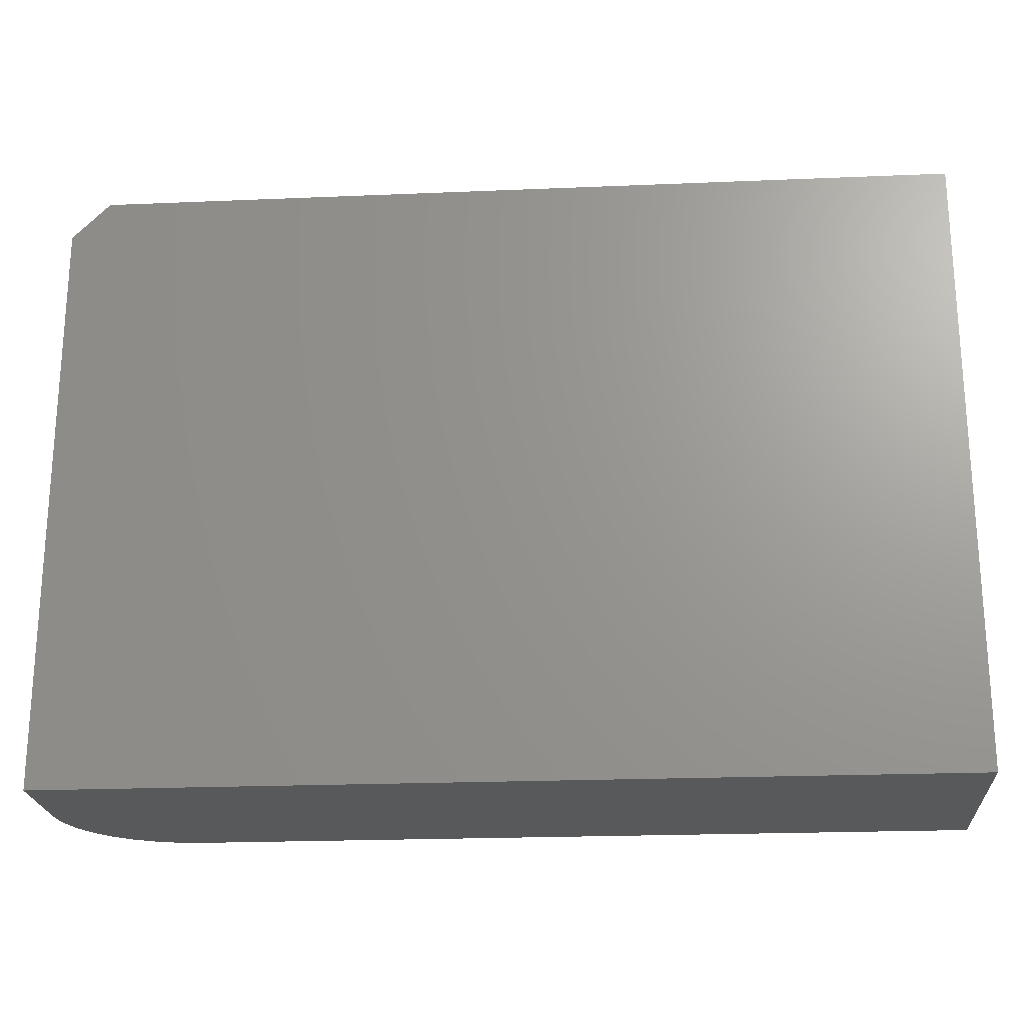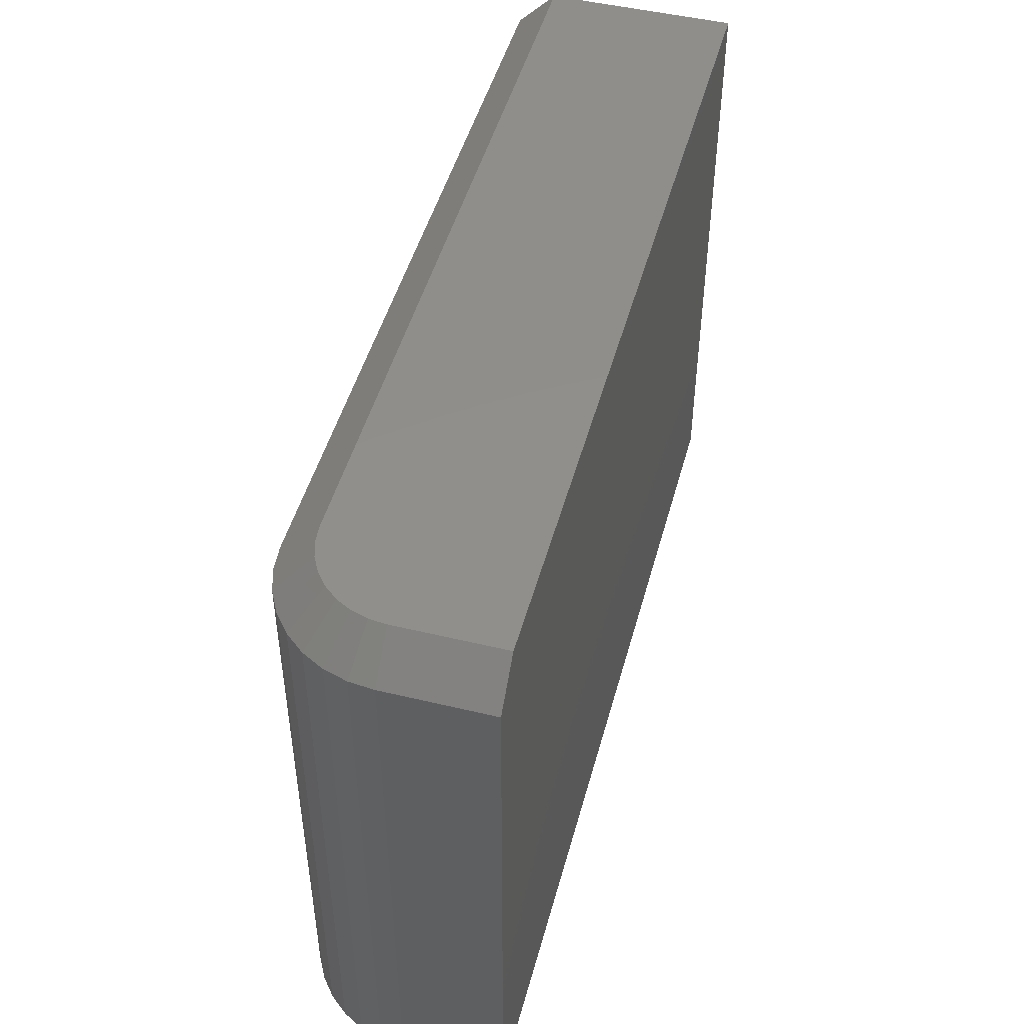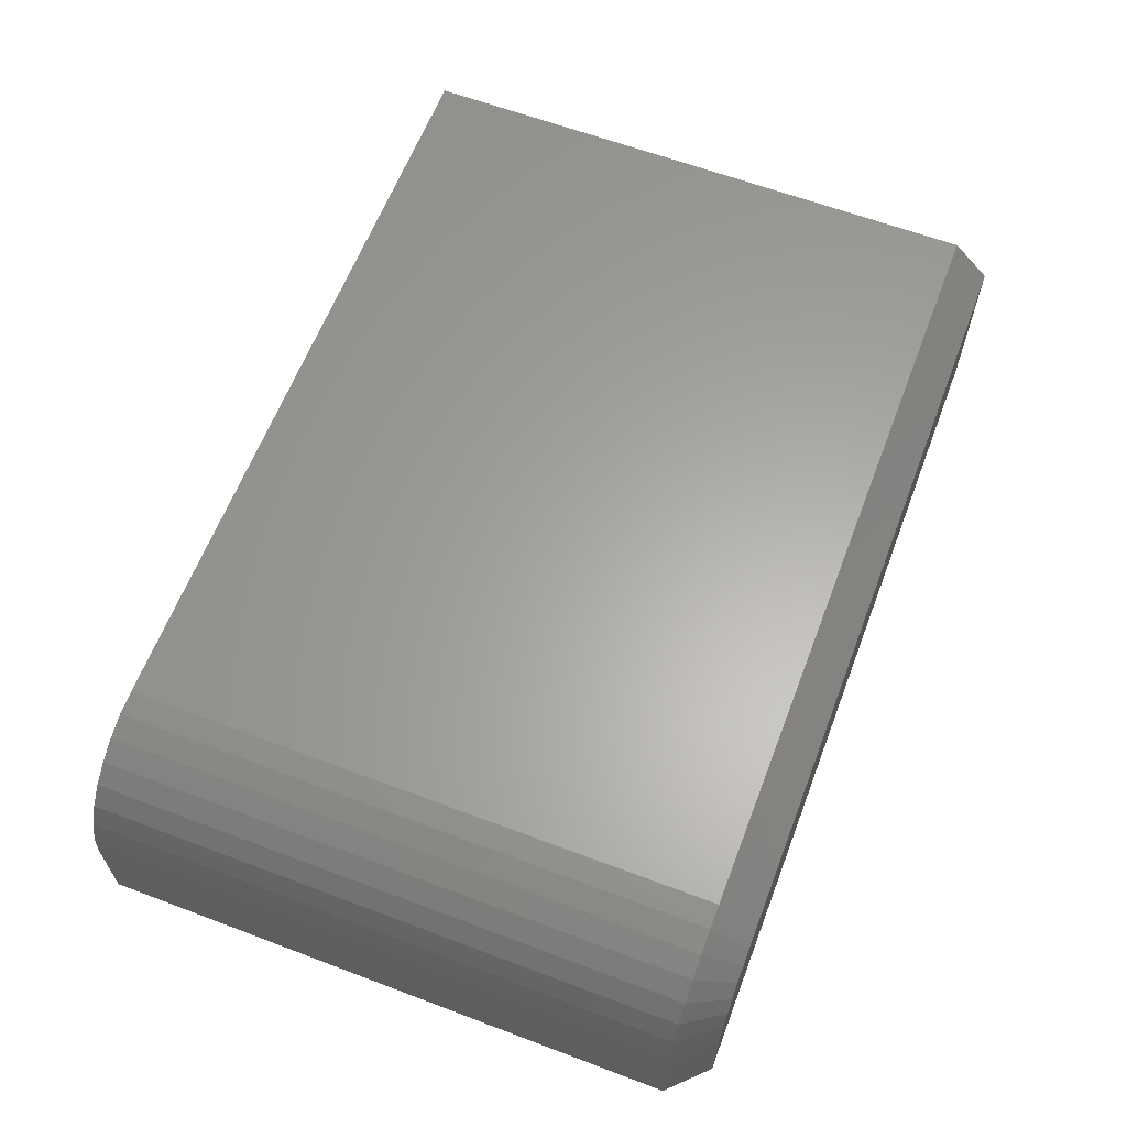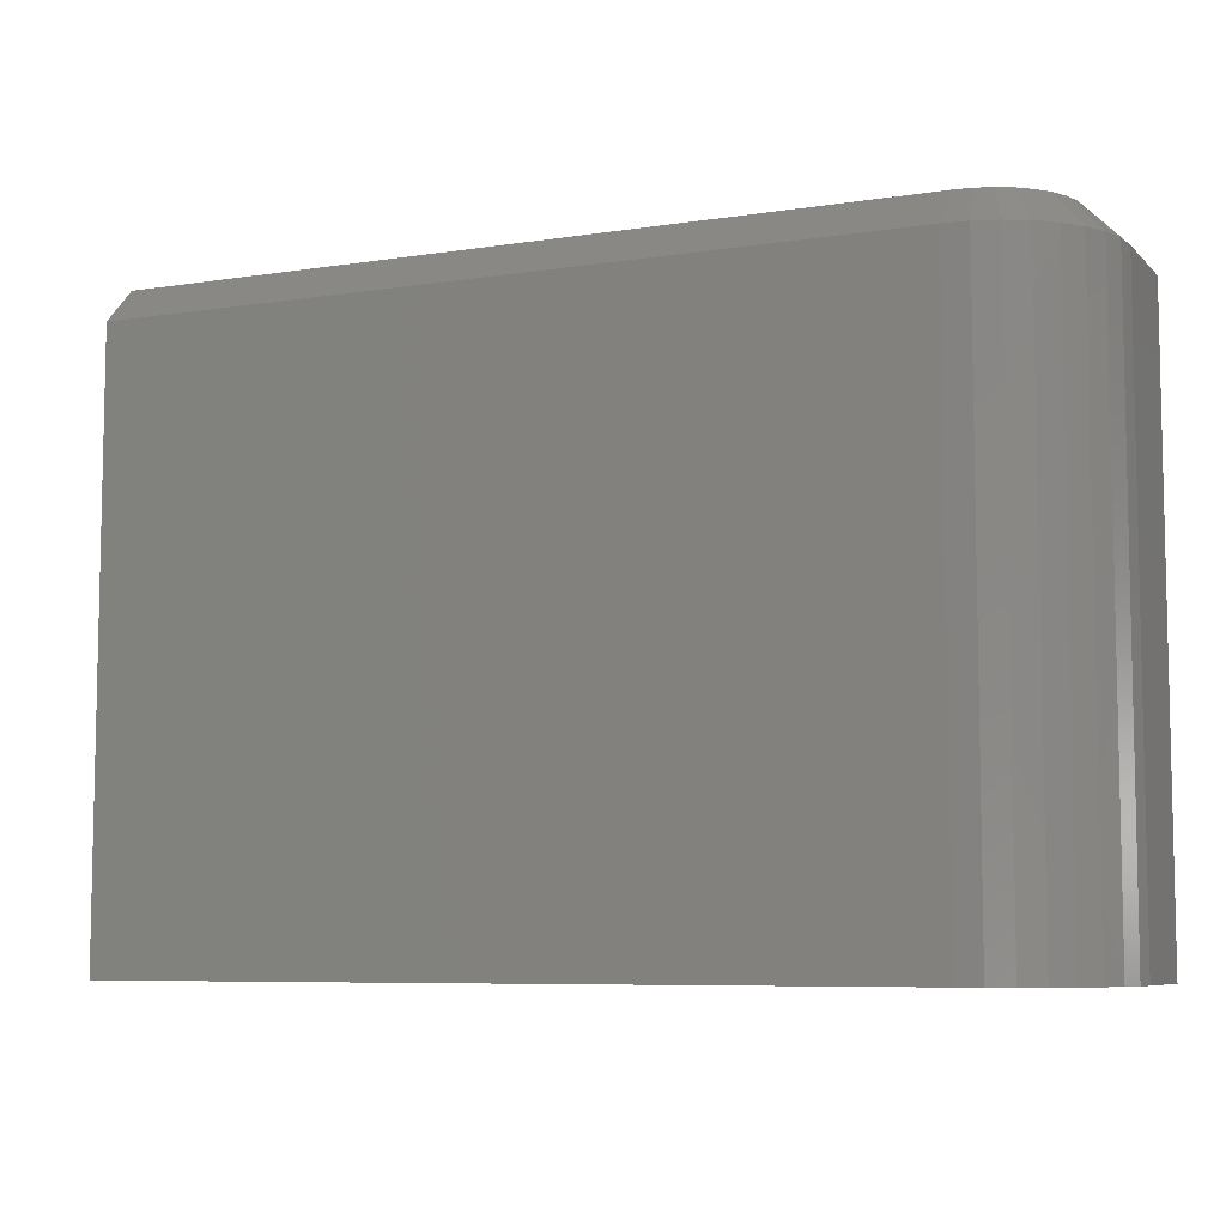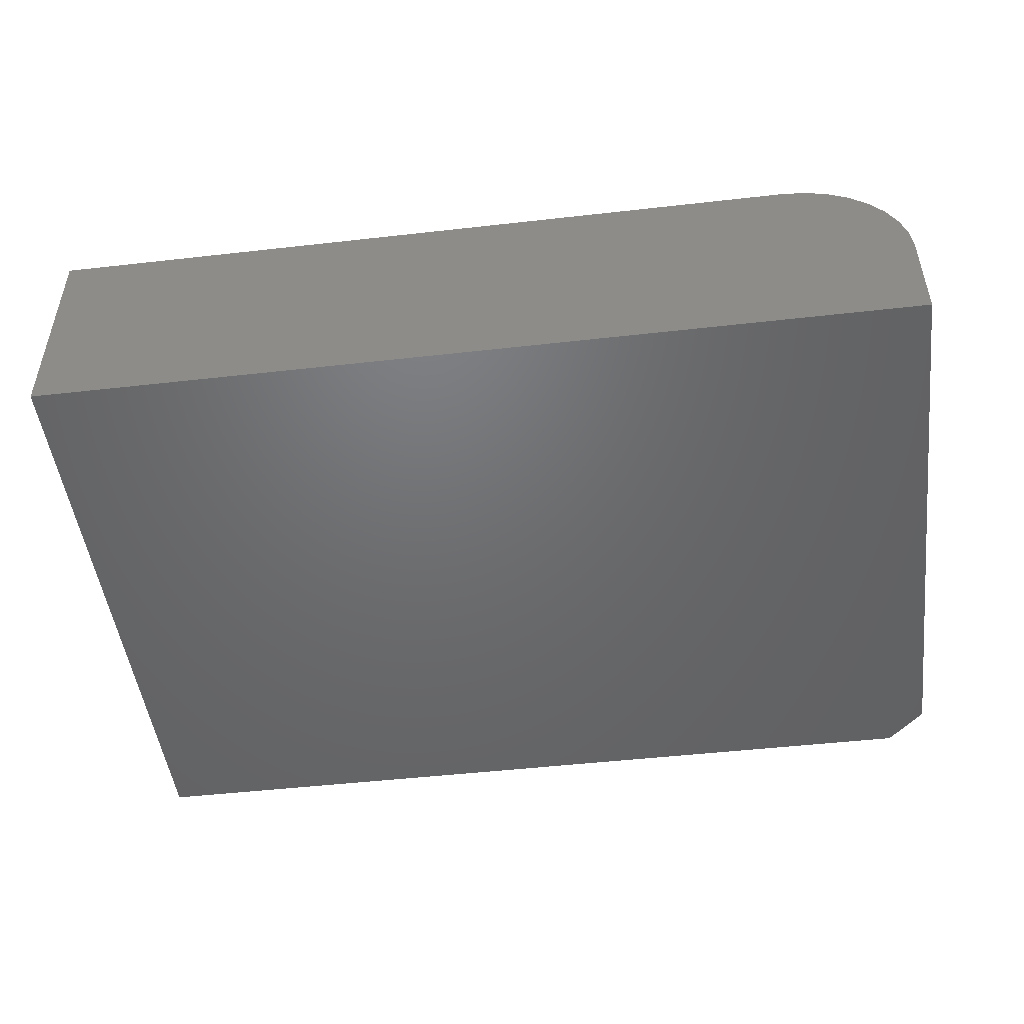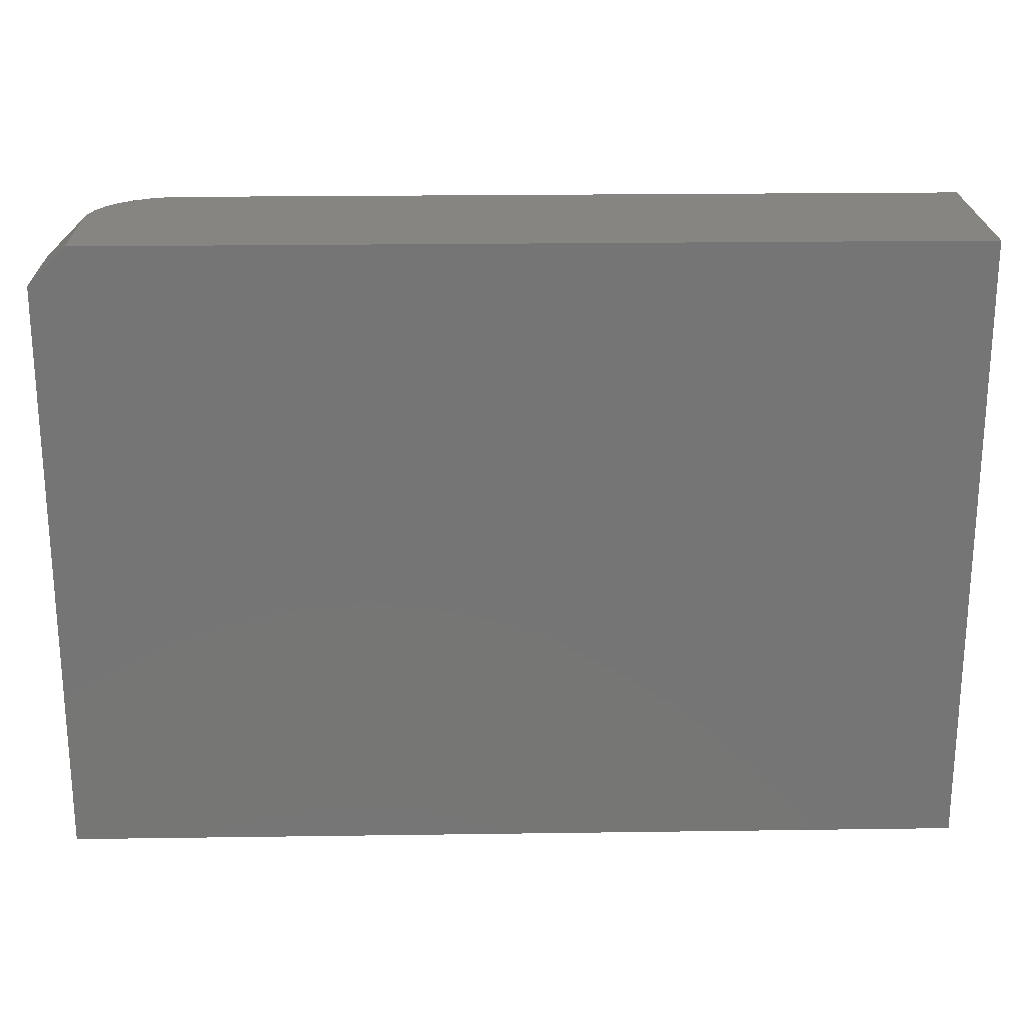
<metadata>
{"format":"stl","ext":"stl","renderer":"f3d","projection":"perspective","resolution":1024,"background":"white","views":[{"elev":-21.9,"azim":-175.8,"up":"+Y"},{"elev":48.0,"azim":105.1,"up":"+Y"},{"elev":62.5,"azim":110.9,"up":"+Z"},{"elev":-7.3,"azim":24.0,"up":"+Y"},{"elev":-48.7,"azim":7.2,"up":"+Z"},{"elev":22.2,"azim":178.6,"up":"+Y"}]}
</metadata>
<code>
# stl→obj: 35 verts, 66 faces
v 0 -0.5234 0.08594
v 0 -0.03363 0.08594
v -0.001951 -0.5234 0.1058
v -0.001951 -0.03363 0.1058
v -0.007731 -0.5234 0.1248
v -0.007731 -0.03363 0.1248
v -0.01712 -0.5234 0.1424
v -0.01712 -0.03363 0.1424
v -0.02975 -0.5234 0.1578
v -0.02975 -0.03363 0.1578
v -0.04514 -0.5234 0.1704
v -0.04514 -0.03363 0.1704
v -0.0627 -0.5234 0.1798
v -0.0627 -0.03363 0.1798
v -0.08175 -0.5234 0.1855
v -0.08175 -0.03363 0.1855
v -0.1016 -0.5234 0.1875
v -0.1016 -0.03363 0.1875
v -0.75 -0.5234 0.1875
v -0.75 -0.03363 0.1875
v -0.1016 -0.002385 0.1562
v -0.08785 -0.002385 0.1549
v -0.07466 -0.002385 0.1509
v -0.0625 -0.002385 0.1444
v -0.05184 -0.002385 0.1357
v -0.0431 -0.002385 0.125
v -0.0366 -0.002385 0.1128
v -0.0326 -0.002385 0.09965
v -0.03125 -0.002385 0.08594
v -0.03125 -0.002385 0
v -0.75 -0.002385 0
v -0.75 -0.002385 0.1562
v 0 -0.5234 0
v 0 -0.03363 0
v -0.75 -0.5234 0
f 1 2 3
f 3 2 4
f 3 4 5
f 5 4 6
f 5 6 7
f 7 6 8
f 7 8 9
f 9 8 10
f 9 10 11
f 11 10 12
f 11 12 13
f 13 12 14
f 13 14 15
f 15 14 16
f 15 16 17
f 17 16 18
f 19 17 20
f 20 17 18
f 21 22 23
f 21 23 24
f 21 24 25
f 21 25 26
f 21 26 27
f 21 27 28
f 21 28 29
f 21 29 30
f 21 30 31
f 21 31 32
f 1 33 2
f 2 33 34
f 30 34 31
f 31 34 33
f 31 33 35
f 35 19 31
f 31 19 20
f 31 20 32
f 34 30 2
f 2 30 29
f 18 21 20
f 20 21 32
f 24 10 25
f 25 10 8
f 25 8 26
f 10 24 12
f 12 24 23
f 12 23 14
f 14 23 22
f 14 22 16
f 16 22 21
f 16 21 18
f 6 26 8
f 26 6 27
f 27 6 4
f 27 4 28
f 28 4 2
f 28 2 29
f 33 1 3
f 33 3 5
f 33 5 7
f 33 7 9
f 33 9 11
f 33 11 13
f 33 13 15
f 33 15 17
f 33 17 19
f 33 19 35

</code>
